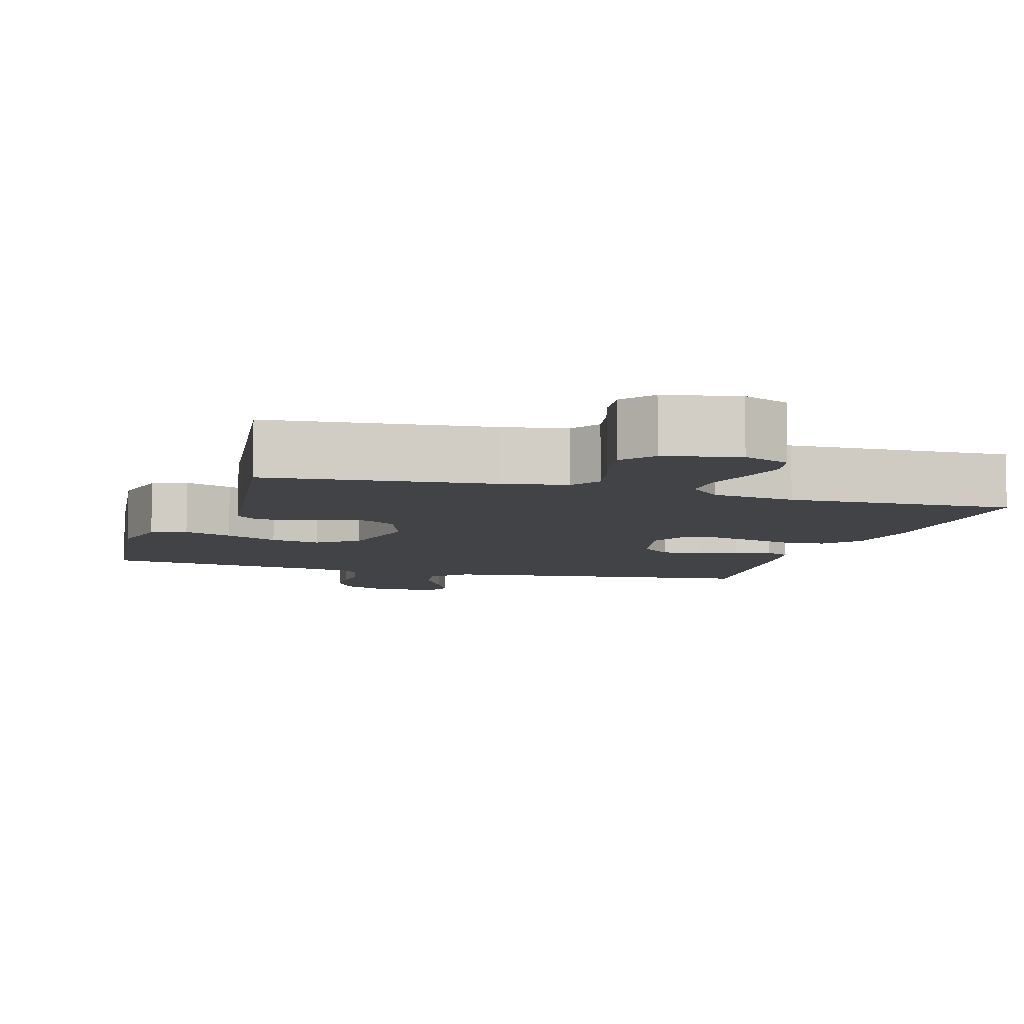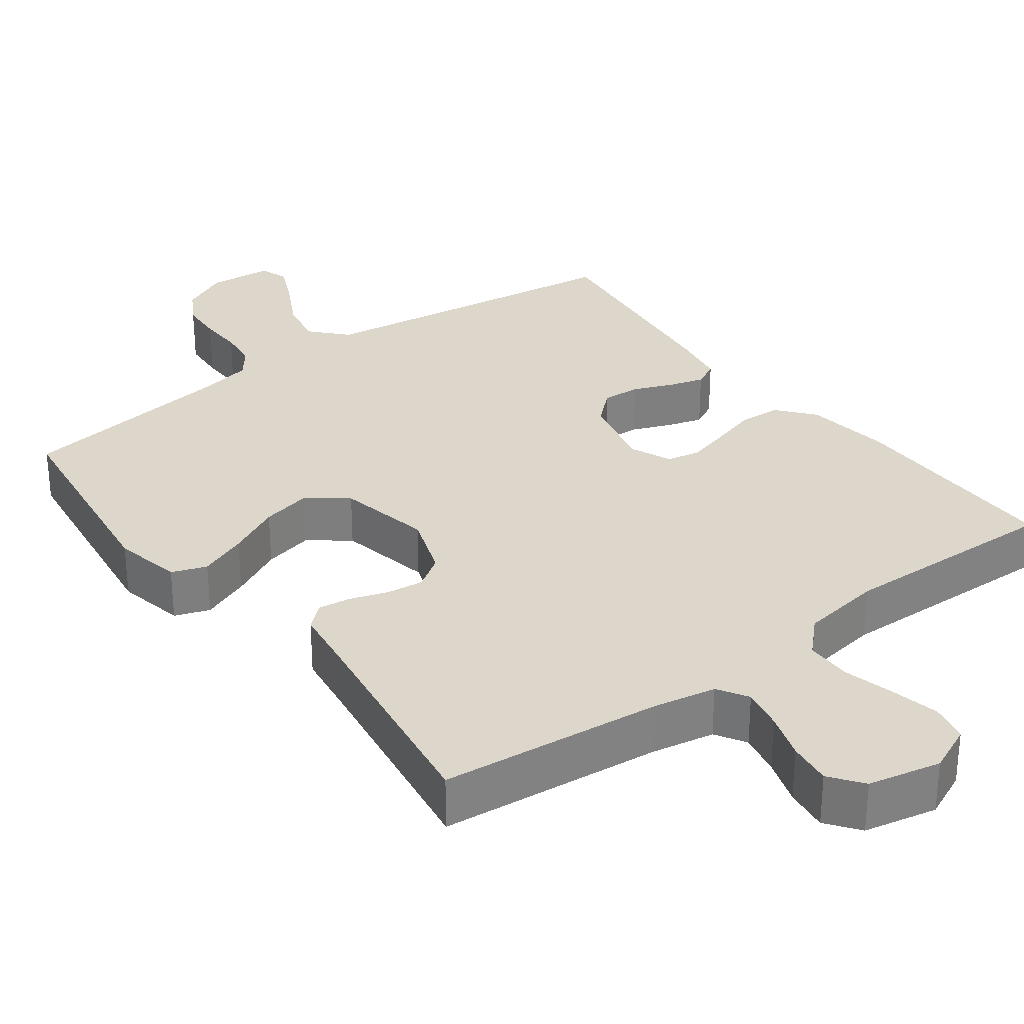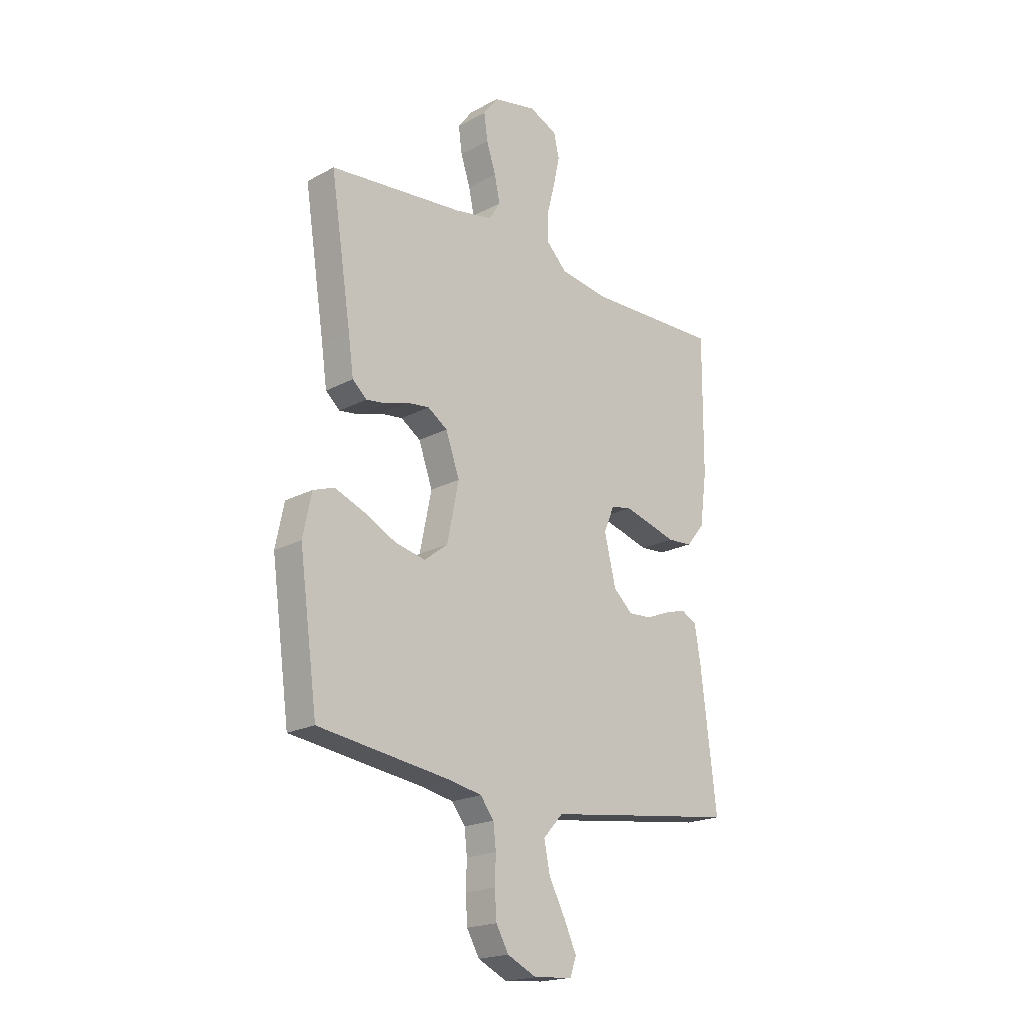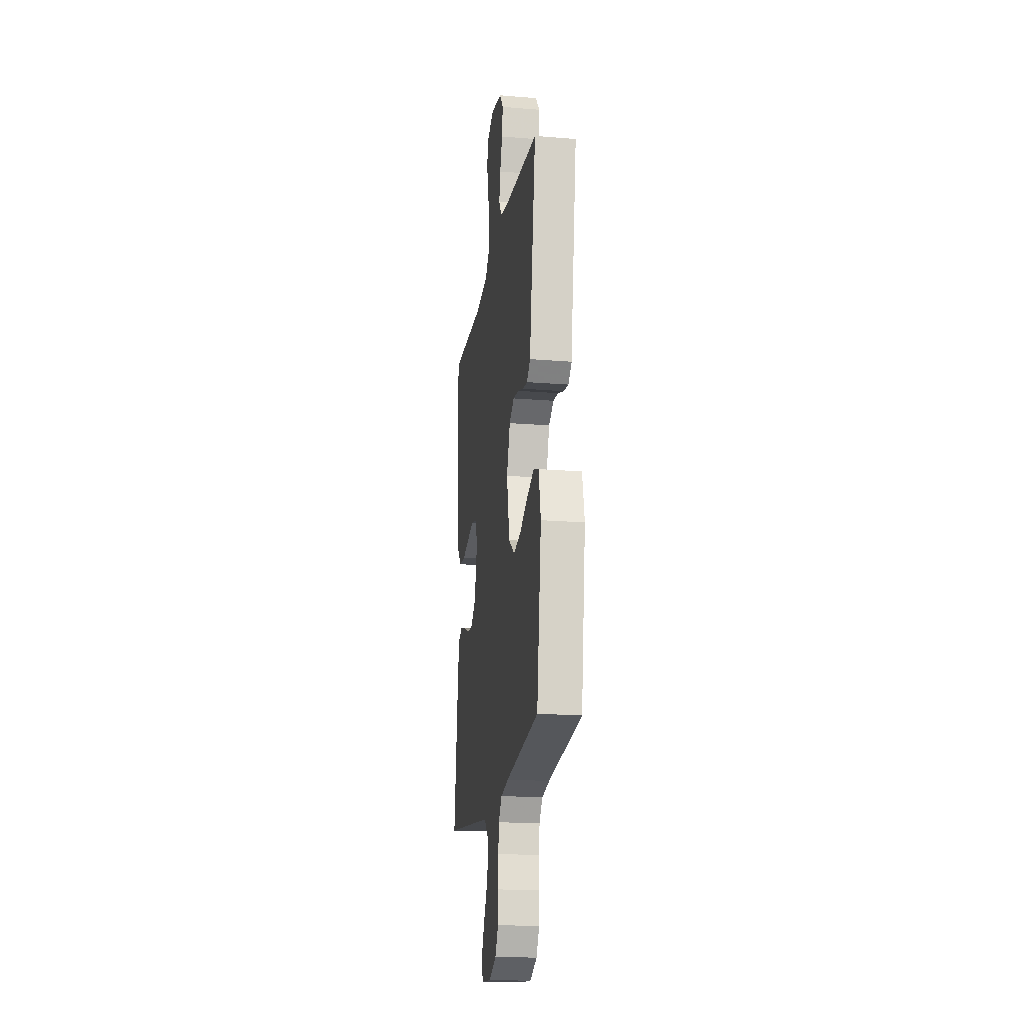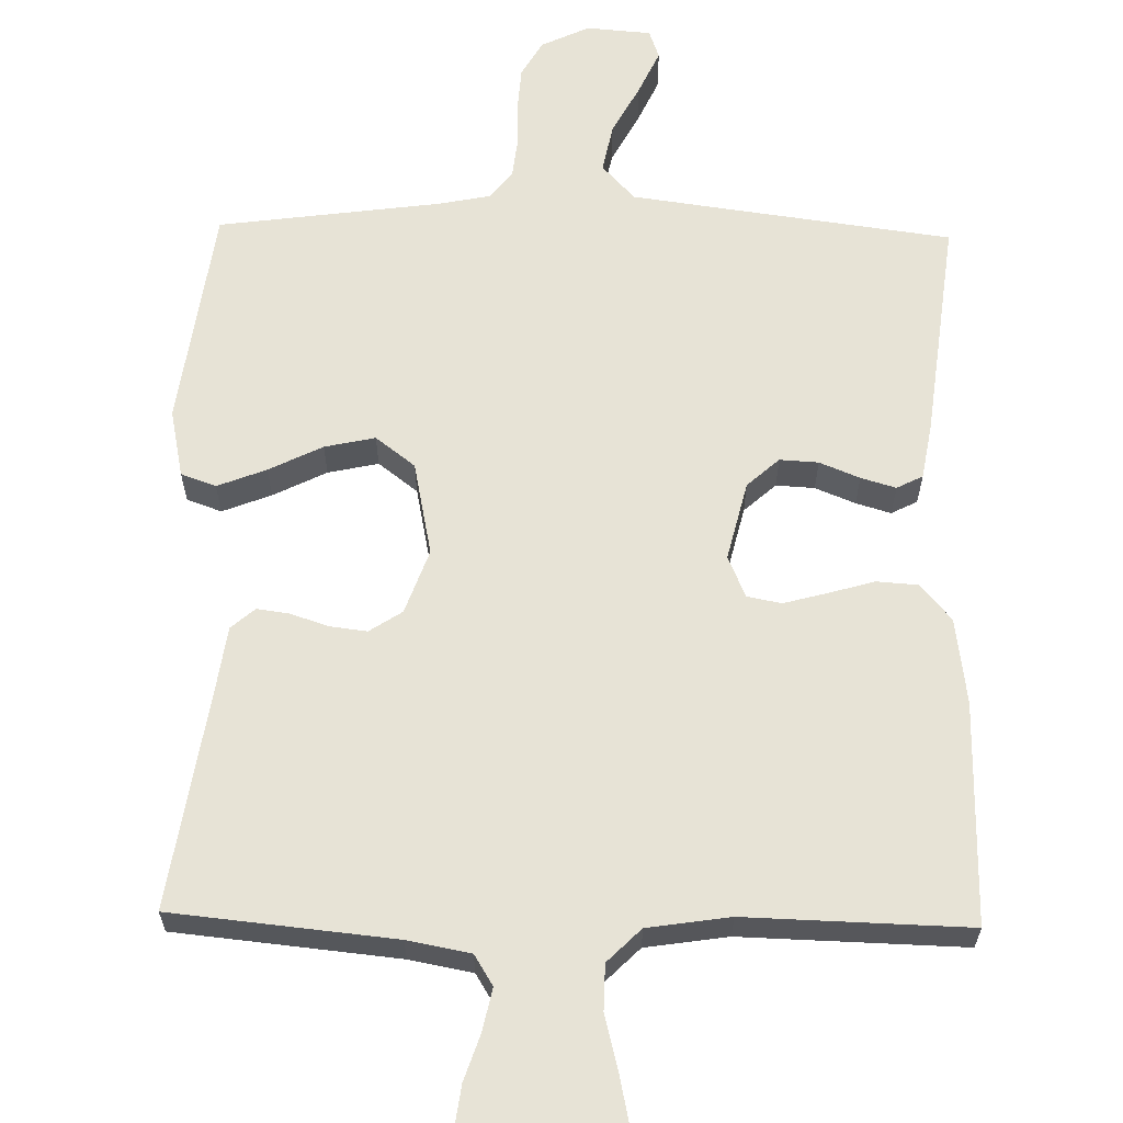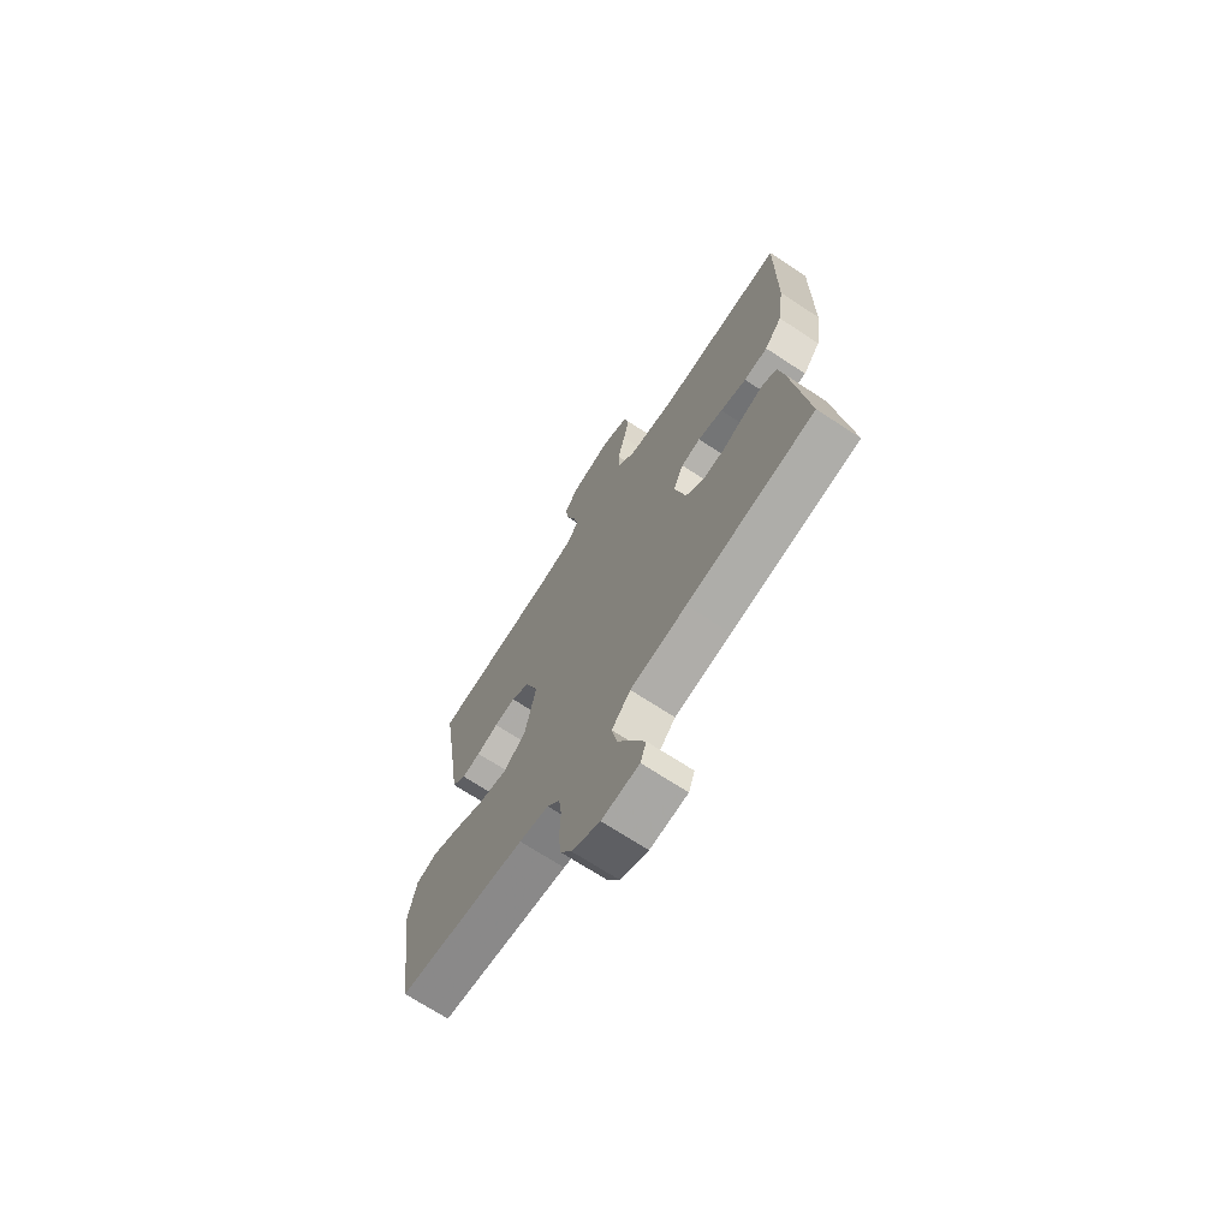
<metadata>
{"format":"obj","ext":"obj","renderer":"f3d","projection":"perspective","resolution":1024,"background":"white","views":[{"elev":-7.0,"azim":-17.0,"up":"+Y"},{"elev":30.5,"azim":-36.8,"up":"+Y"},{"elev":-20.0,"azim":-45.4,"up":"+Z"},{"elev":-19.0,"azim":-98.8,"up":"+Z"},{"elev":62.7,"azim":1.2,"up":"+Y"},{"elev":-70.4,"azim":56.8,"up":"+Z"}]}
</metadata>
<code>
v 0.5 0.07 -0.5
v 0.2 0.07 -0.54
v 0.068 0.07 -0.558
v 0.024 0.07 -0.606
v 0.037 0.07 -0.671
v 0.073 0.07 -0.739
v 0.101 0.07 -0.8
v 0.087 0.07 -0.839
v 0 0.07 -0.846
v -0.065 0.07 -0.815
v -0.093 0.07 -0.766
v -0.097 0.07 -0.707
v -0.095 0.07 -0.647
v -0.101 0.07 -0.594
v -0.131 0.07 -0.555
v -0.2 0.07 -0.541
v -0.5 0.07 -0.5
v -0.541 0.07 -0.2
v -0.522 0.07 -0.108
v -0.475 0.07 -0.091
v -0.409 0.07 -0.117
v -0.337 0.07 -0.153
v -0.269 0.07 -0.168
v -0.216 0.07 -0.127
v -0.19 0.07 0
v -0.221 0.07 0.087
v -0.265 0.07 0.116
v -0.315 0.07 0.11
v -0.366 0.07 0.093
v -0.41 0.07 0.087
v -0.442 0.07 0.115
v -0.454 0.07 0.2
v -0.5 0.07 0.5
v -0.2 0.07 0.53
v -0.115 0.07 0.546
v -0.09 0.07 0.587
v -0.102 0.07 0.644
v -0.123 0.07 0.707
v -0.131 0.07 0.766
v -0.098 0.07 0.81
v 0 0.07 0.831
v 0.063 0.07 0.803
v 0.075 0.07 0.751
v 0.061 0.07 0.686
v 0.043 0.07 0.616
v 0.044 0.07 0.554
v 0.089 0.07 0.509
v 0.2 0.07 0.492
v 0.5 0.07 0.5
v 0.498 0.07 0.2
v 0.482 0.07 0.084
v 0.441 0.07 0.035
v 0.385 0.07 0.031
v 0.323 0.07 0.049
v 0.264 0.07 0.065
v 0.218 0.07 0.056
v 0.194 0.07 0
v 0.22 0.07 -0.107
v 0.263 0.07 -0.146
v 0.315 0.07 -0.143
v 0.369 0.07 -0.121
v 0.416 0.07 -0.107
v 0.451 0.07 -0.125
v 0.464 0.07 -0.2
v 0.5 0 -0.5
v 0.2 0 -0.54
v 0.068 0 -0.558
v 0.024 0 -0.606
v 0.037 0 -0.671
v 0.073 0 -0.739
v 0.101 0 -0.8
v 0.087 0 -0.839
v 0 0 -0.846
v -0.065 0 -0.815
v -0.093 0 -0.766
v -0.097 0 -0.707
v -0.095 0 -0.647
v -0.101 0 -0.594
v -0.131 0 -0.555
v -0.2 0 -0.541
v -0.5 0 -0.5
v -0.541 0 -0.2
v -0.522 0 -0.108
v -0.475 0 -0.091
v -0.409 0 -0.117
v -0.337 0 -0.153
v -0.269 0 -0.168
v -0.216 0 -0.127
v -0.19 0 0
v -0.221 0 0.087
v -0.265 0 0.116
v -0.315 0 0.11
v -0.366 0 0.093
v -0.41 0 0.087
v -0.442 0 0.115
v -0.454 0 0.2
v -0.5 0 0.5
v -0.2 0 0.53
v -0.115 0 0.546
v -0.09 0 0.587
v -0.102 0 0.644
v -0.123 0 0.707
v -0.131 0 0.766
v -0.098 0 0.81
v 0 0 0.831
v 0.063 0 0.803
v 0.075 0 0.751
v 0.061 0 0.686
v 0.043 0 0.616
v 0.044 0 0.554
v 0.089 0 0.509
v 0.2 0 0.492
v 0.5 0 0.5
v 0.498 0 0.2
v 0.482 0 0.084
v 0.441 0 0.035
v 0.385 0 0.031
v 0.323 0 0.049
v 0.264 0 0.065
v 0.218 0 0.056
v 0.194 0 0
v 0.22 0 -0.107
v 0.263 0 -0.146
v 0.315 0 -0.143
v 0.369 0 -0.121
v 0.416 0 -0.107
v 0.451 0 -0.125
v 0.464 0 -0.2
f 63 64 1 2
f 60 61 62 63
f 60 63 2 3
f 59 60 3 4
f 58 59 4
f 57 58 4
f 51 52 53 54
f 51 54 55
f 48 49 50 51
f 47 48 51 55
f 46 47 55 56
f 42 43 44 45
f 40 41 42 45
f 40 45 46
f 37 38 39 40
f 36 37 40 46
f 35 36 46 56
f 32 33 34
f 28 29 30 31
f 27 28 31 32
f 19 20 21 22
f 17 18 19 22
f 16 17 22 23
f 15 16 23 24
f 10 11 12 13
f 10 13 14
f 9 10 14
f 8 9 14
f 5 6 7 8
f 5 8 14
f 4 5 14 15
f 34 35 56 57
f 27 32 34 57
f 26 27 57
f 25 26 57
f 24 25 57
f 4 15 24 57
f 66 65 128 127
f 127 126 125 124
f 67 66 127 124
f 68 67 124 123
f 68 123 122
f 68 122 121
f 118 117 116 115
f 119 118 115
f 115 114 113 112
f 119 115 112 111
f 120 119 111 110
f 109 108 107 106
f 109 106 105 104
f 110 109 104
f 104 103 102 101
f 110 104 101 100
f 120 110 100 99
f 98 97 96
f 95 94 93 92
f 96 95 92 91
f 86 85 84 83
f 86 83 82 81
f 87 86 81 80
f 88 87 80 79
f 77 76 75 74
f 78 77 74
f 78 74 73
f 78 73 72
f 72 71 70 69
f 78 72 69
f 79 78 69 68
f 121 120 99 98
f 121 98 96 91
f 121 91 90
f 121 90 89
f 121 89 88
f 121 88 79 68
f 1 65 66 2
f 2 66 67 3
f 3 67 68 4
f 4 68 69 5
f 5 69 70 6
f 6 70 71 7
f 7 71 72 8
f 8 72 73 9
f 9 73 74 10
f 10 74 75 11
f 11 75 76 12
f 12 76 77 13
f 13 77 78 14
f 14 78 79 15
f 15 79 80 16
f 16 80 81 17
f 17 81 82 18
f 18 82 83 19
f 19 83 84 20
f 20 84 85 21
f 21 85 86 22
f 22 86 87 23
f 23 87 88 24
f 24 88 89 25
f 25 89 90 26
f 26 90 91 27
f 27 91 92 28
f 28 92 93 29
f 29 93 94 30
f 30 94 95 31
f 31 95 96 32
f 32 96 97 33
f 33 97 98 34
f 34 98 99 35
f 35 99 100 36
f 36 100 101 37
f 37 101 102 38
f 38 102 103 39
f 39 103 104 40
f 40 104 105 41
f 41 105 106 42
f 42 106 107 43
f 43 107 108 44
f 44 108 109 45
f 45 109 110 46
f 46 110 111 47
f 47 111 112 48
f 48 112 113 49
f 49 113 114 50
f 50 114 115 51
f 51 115 116 52
f 52 116 117 53
f 53 117 118 54
f 54 118 119 55
f 55 119 120 56
f 56 120 121 57
f 57 121 122 58
f 58 122 123 59
f 59 123 124 60
f 60 124 125 61
f 61 125 126 62
f 62 126 127 63
f 63 127 128 64
f 64 128 65 1

</code>
